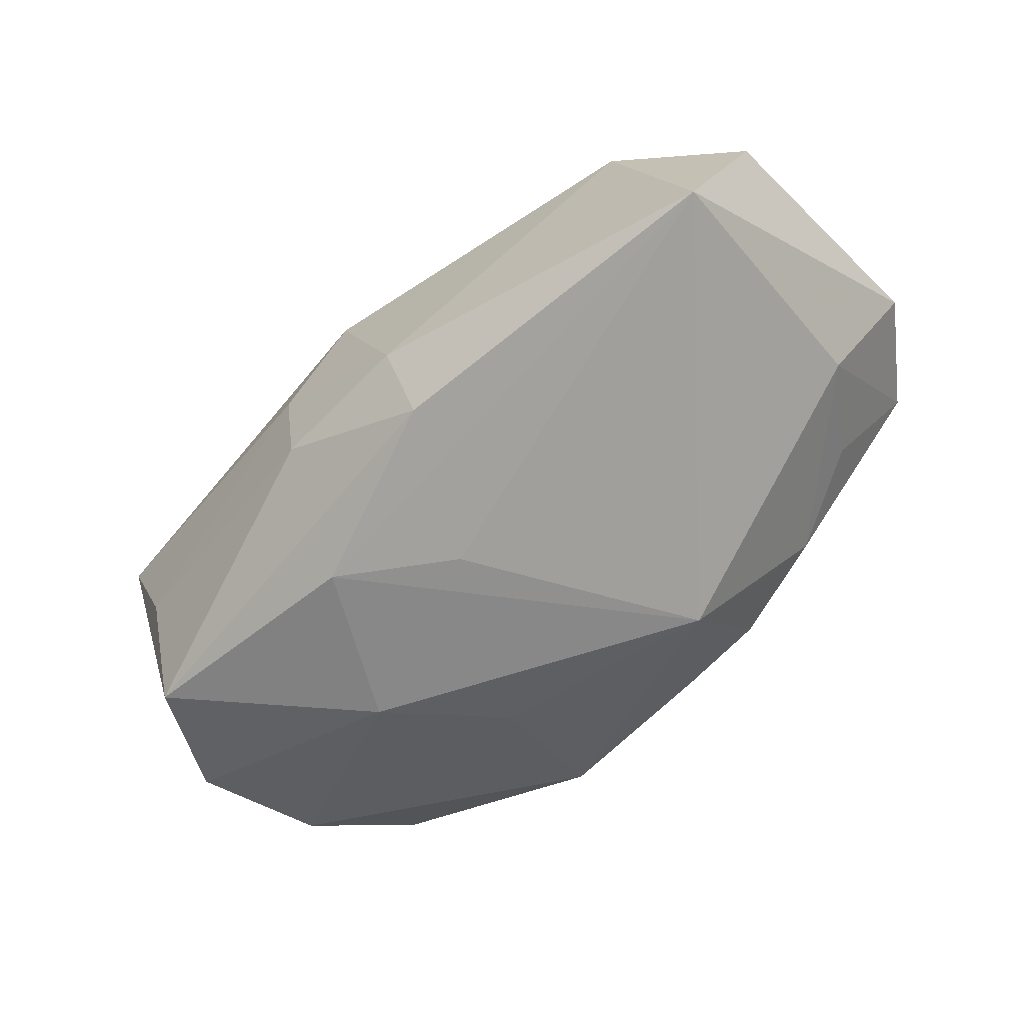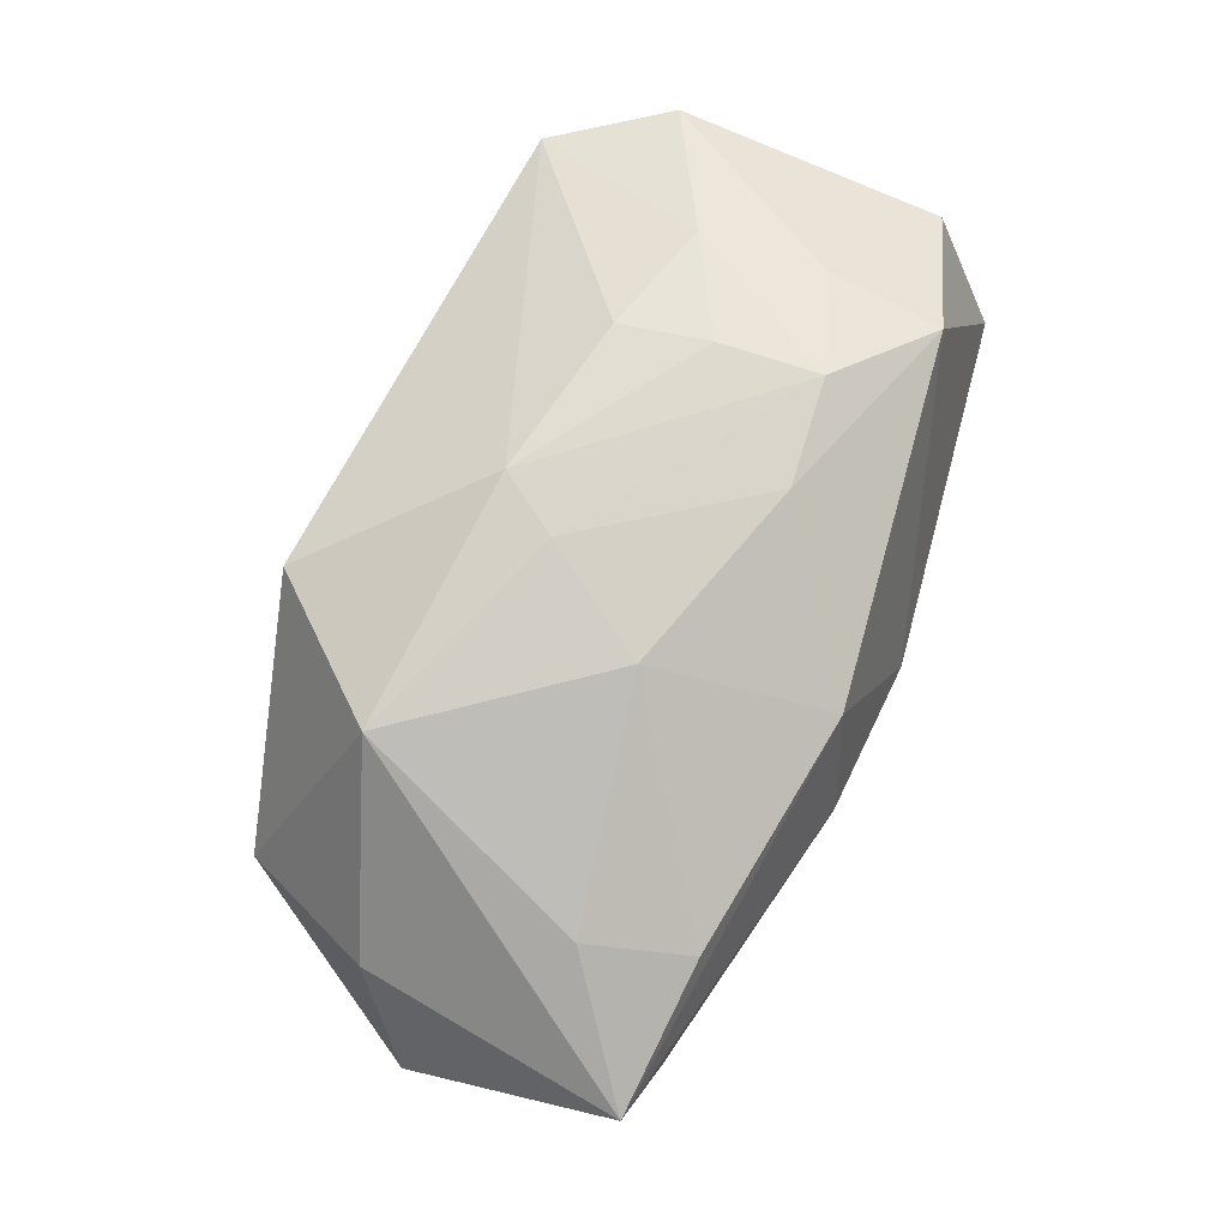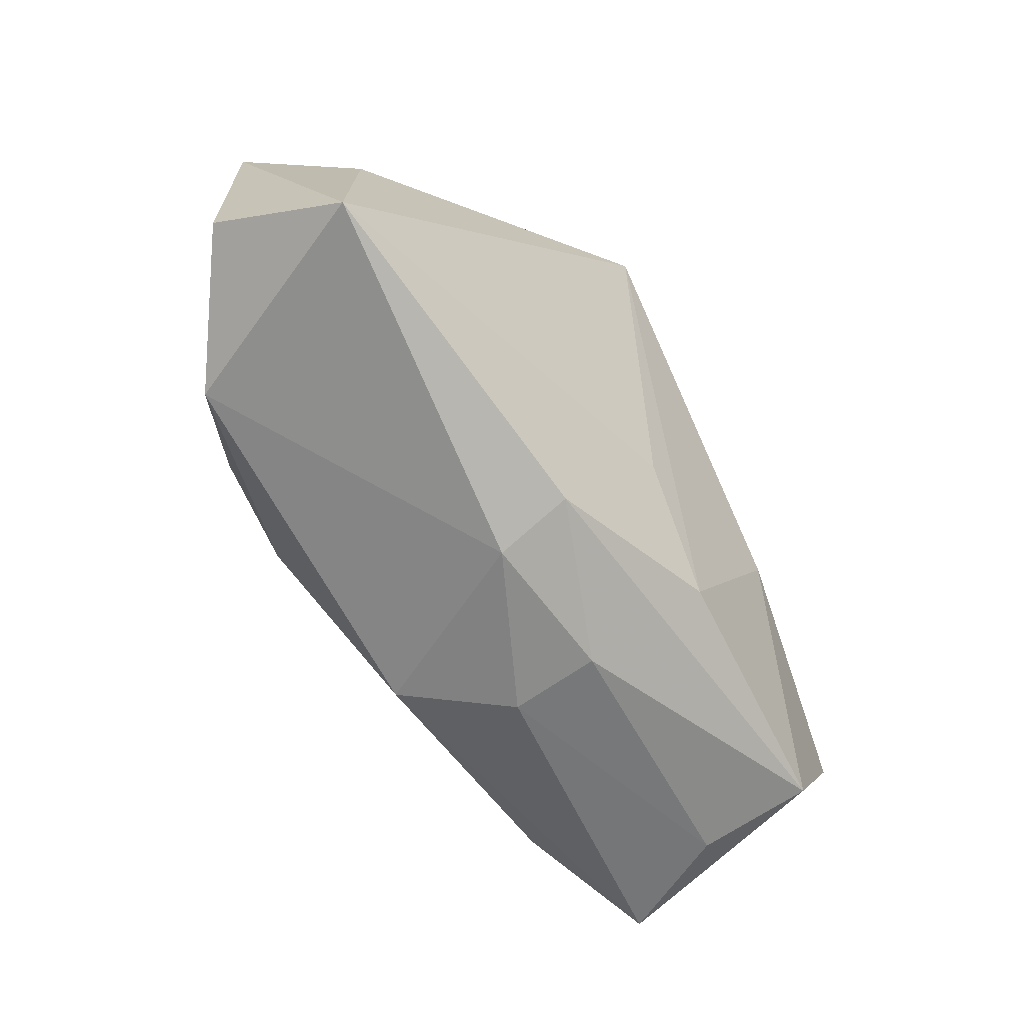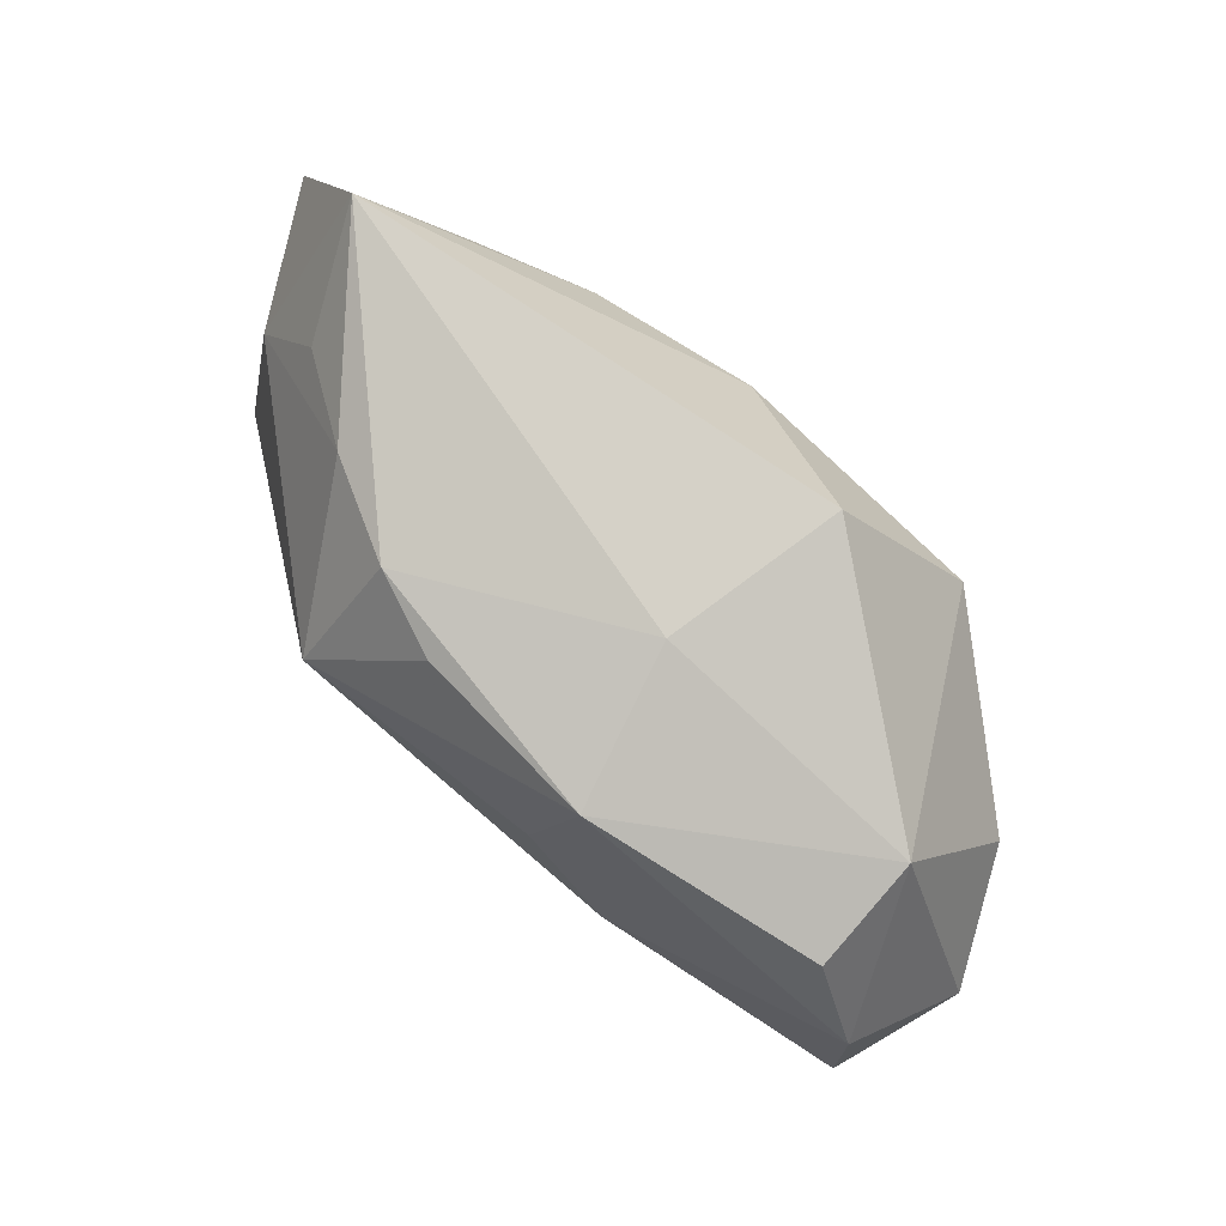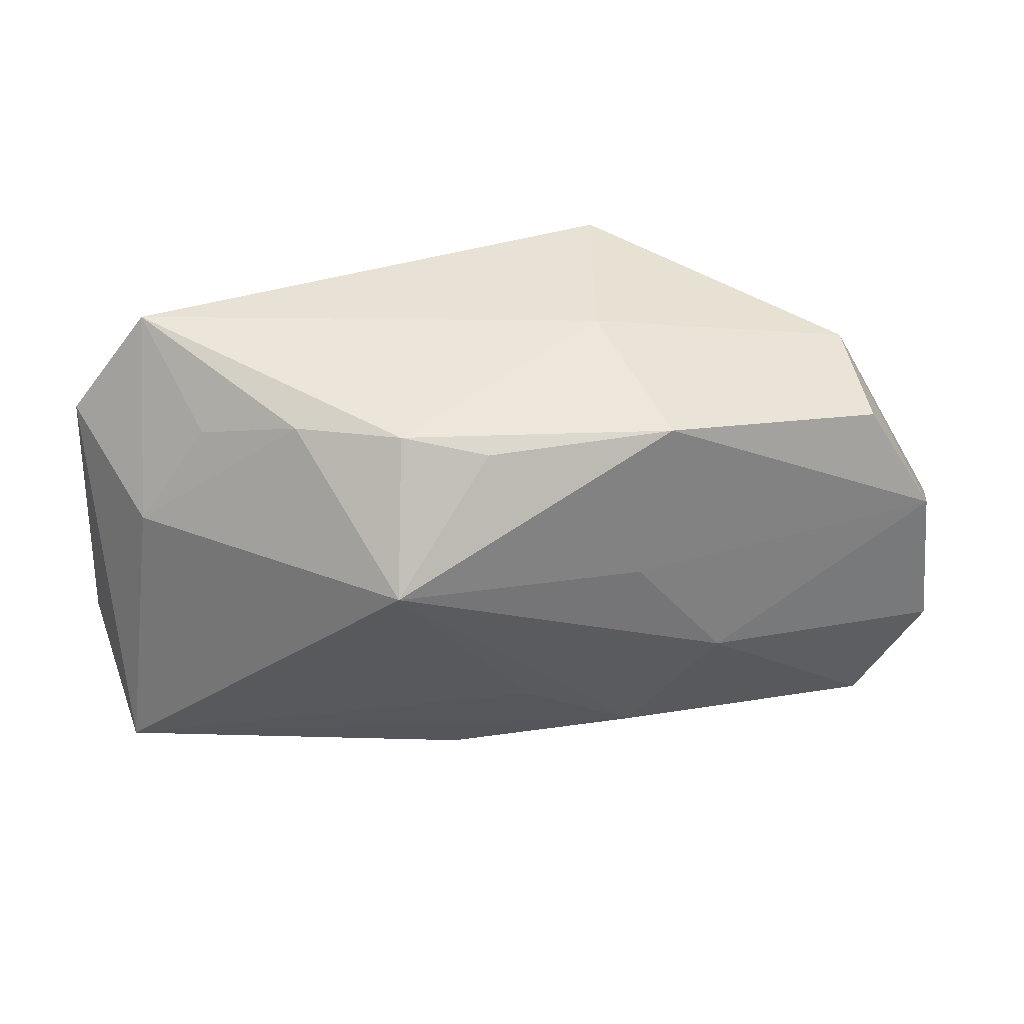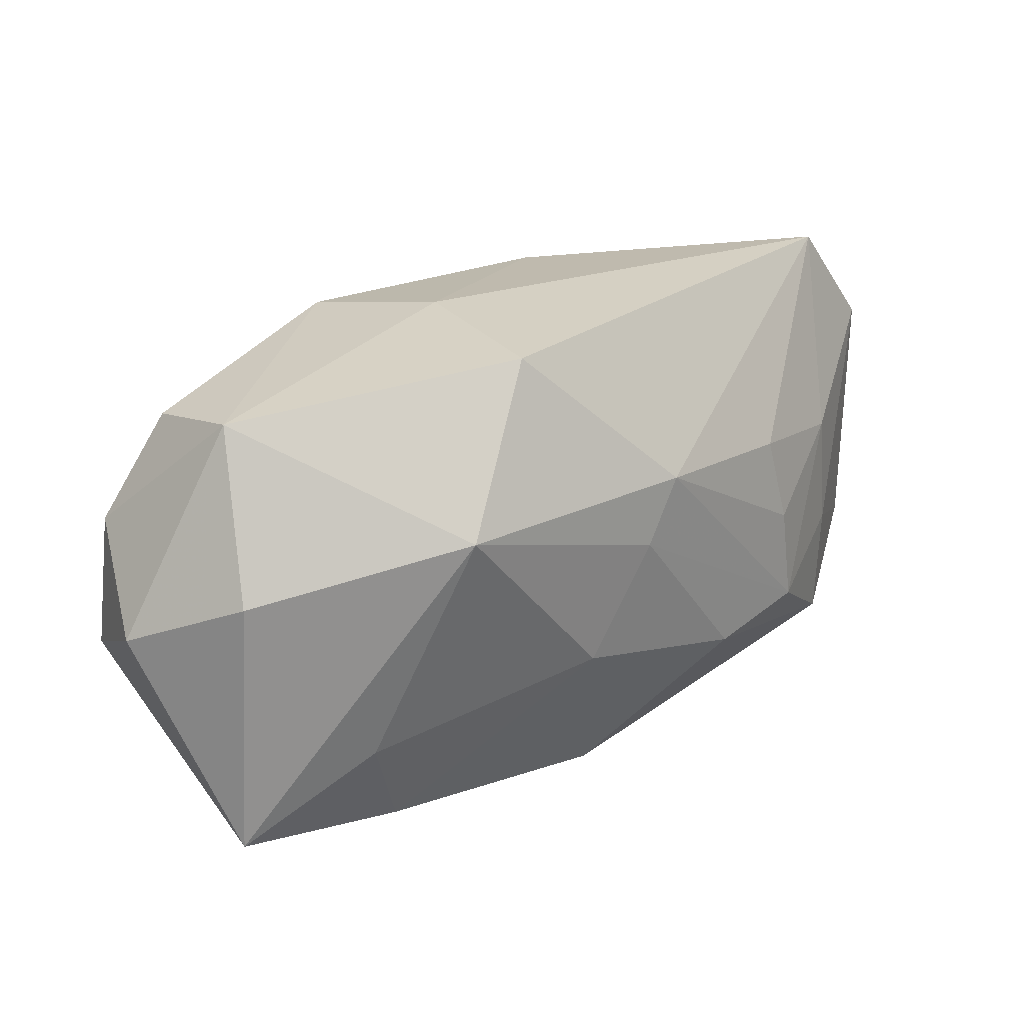
<metadata>
{"format":"obj","ext":"obj","renderer":"f3d","projection":"perspective","resolution":1024,"background":"white","views":[{"elev":-48.0,"azim":44.9,"up":"+Z"},{"elev":74.3,"azim":-64.0,"up":"+Z"},{"elev":-64.1,"azim":115.8,"up":"+Y"},{"elev":78.4,"azim":-140.8,"up":"+Y"},{"elev":39.8,"azim":165.5,"up":"+Y"},{"elev":27.3,"azim":-43.9,"up":"+Y"}]}
</metadata>
<code>
v 0.008937 -0.02143 -0.009638
v -0.03072 0.01609 -0.01388
v -0.03632 0.006391 -0.01637
v -0.03766 -0.01939 0.004063
v -0.007505 -0.01625 -0.01585
v -0.006807 0.02351 -0.003065
v 0.01603 0.009056 -0.02033
v -0.01452 -0.003466 -0.02033
v -0.005583 -0.02416 -0.005375
v -0.04118 -0.00073 -0.006859
v -0.02742 -0.01053 0.01093
v 0.01757 0.008149 0.01833
v -0.002339 -0.02162 0.01302
v -0.006993 -0.005886 0.01845
v -0.0359 0.004792 0.004033
v -0.03102 0.01833 -0.003954
v 0.003104 -0.009618 -0.01633
v -0.02395 -0.01959 0.009332
v -0.00989 0.02043 -0.01693
v -0.03131 -0.02028 -0.005909
v 0.01928 4.269e-05 0.01933
v 0.02968 -0.01567 0.016
v 0.002334 0.01015 0.01966
v -0.006588 0.006762 -0.01958
v 0.02226 0.01945 -0.006967
v 0.03016 0.01639 -0.00141
v 0.04056 -0.01791 -0.003837
v 0.02883 0.005924 0.01599
v 0.007784 -0.02416 -0.002839
v 0.03378 0.02302 0.008832
v 0.03017 -0.00509 0.01601
v -0.007061 -0.02416 0.002787
v -0.02084 0.01087 0.01744
v 0.01062 -0.01057 0.0197
v 0.006438 0.0194 -0.01504
v 0.01362 0.0204 -0.01189
v -0.03733 -0.006964 -0.01766
v -0.01081 0.02379 0.01273
v 0.04105 0.0133 0.009762
v -0.03155 -0.01723 -0.0163
v 0.02038 -0.009065 0.0197
v 0.03661 0.007664 -0.00155
v 0.04222 -0.01106 0.00879
v -0.001078 0.004422 0.01972
f 43 27 39
f 22 27 43
f 22 13 29
f 29 27 22
f 37 4 10
f 29 13 32
f 13 4 32
f 4 20 32
f 40 4 37
f 40 20 4
f 1 27 29
f 28 39 30
f 42 39 27
f 42 27 7
f 42 26 30
f 30 39 42
f 24 19 7
f 2 19 3
f 37 10 3
f 19 24 3
f 30 38 23
f 23 38 33
f 6 38 30
f 30 36 6
f 6 36 19
f 18 4 13
f 13 14 18
f 13 22 34
f 34 14 13
f 38 6 16
f 33 38 16
f 16 19 2
f 16 6 19
f 2 3 16
f 16 3 10
f 9 1 29
f 40 1 9
f 20 40 9
f 29 32 9
f 9 32 20
f 5 1 40
f 27 1 5
f 39 28 31
f 43 39 31
f 31 22 43
f 7 19 35
f 35 36 7
f 19 36 35
f 30 26 25
f 25 36 30
f 7 36 25
f 25 42 7
f 26 42 25
f 12 28 30
f 30 23 12
f 21 28 12
f 12 23 21
f 11 14 33
f 11 18 14
f 33 4 11
f 4 18 11
f 41 34 22
f 22 31 41
f 21 23 41
f 41 28 21
f 41 31 28
f 14 34 44
f 33 14 44
f 44 23 33
f 44 41 23
f 34 41 44
f 15 16 10
f 33 16 15
f 15 10 4
f 15 4 33
f 7 5 8
f 8 5 40
f 8 40 37
f 8 24 7
f 37 3 8
f 8 3 24
f 7 27 17
f 17 5 7
f 27 5 17

</code>
